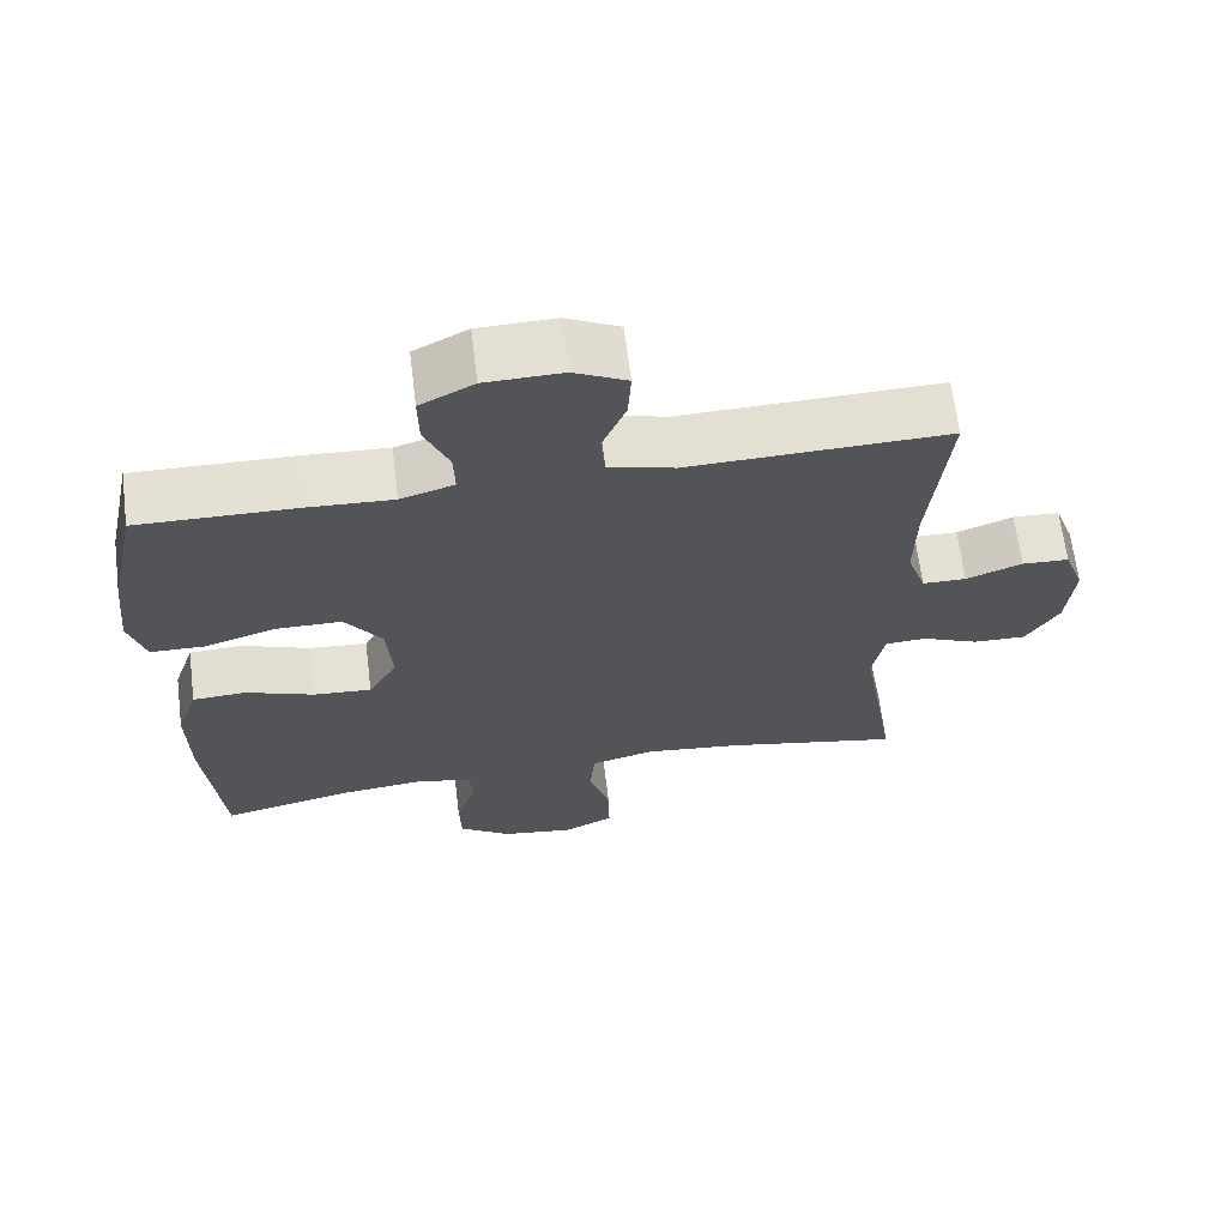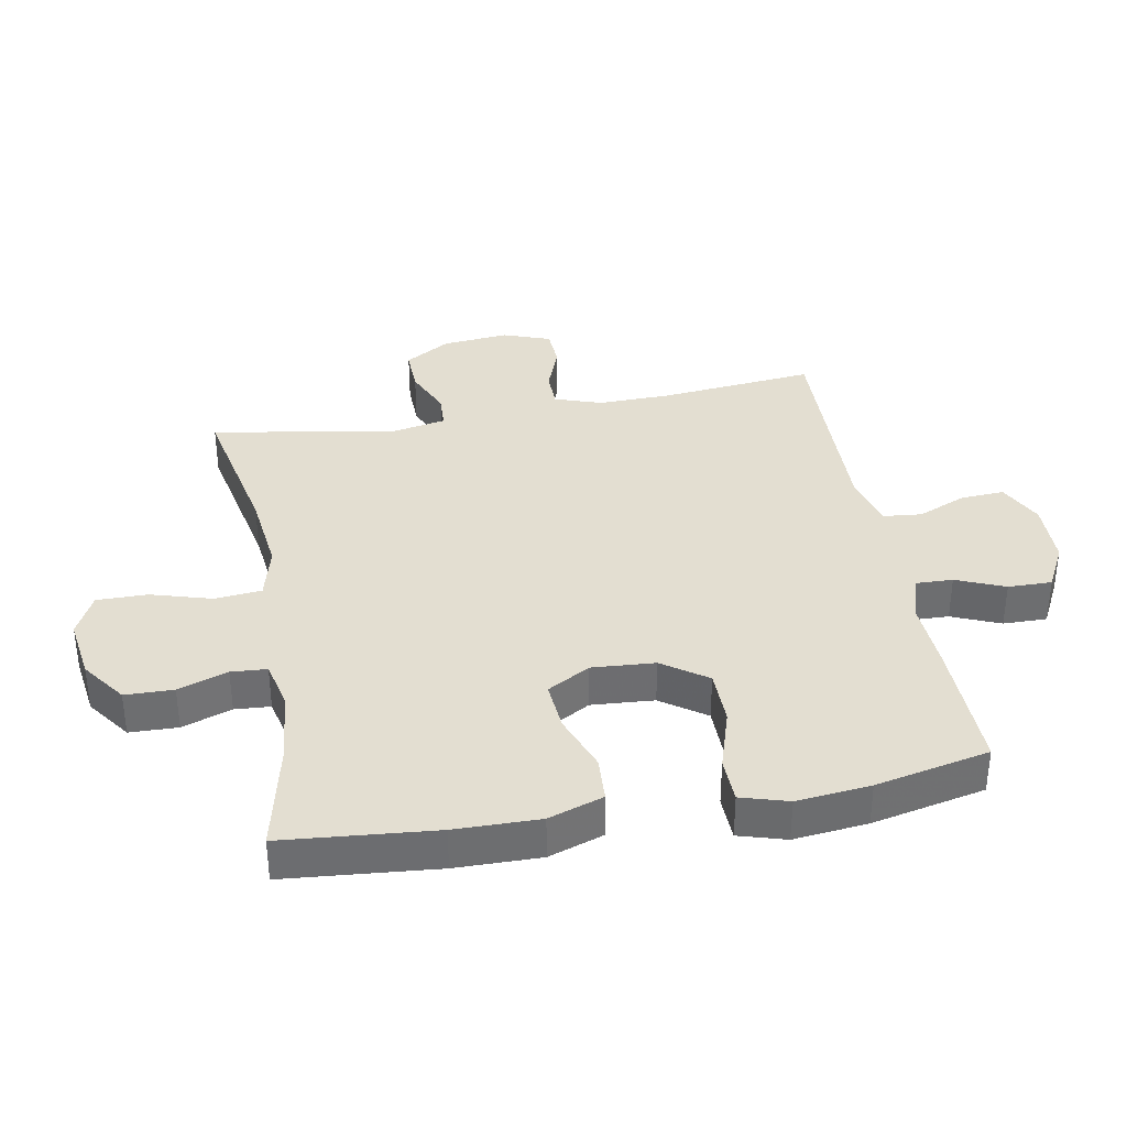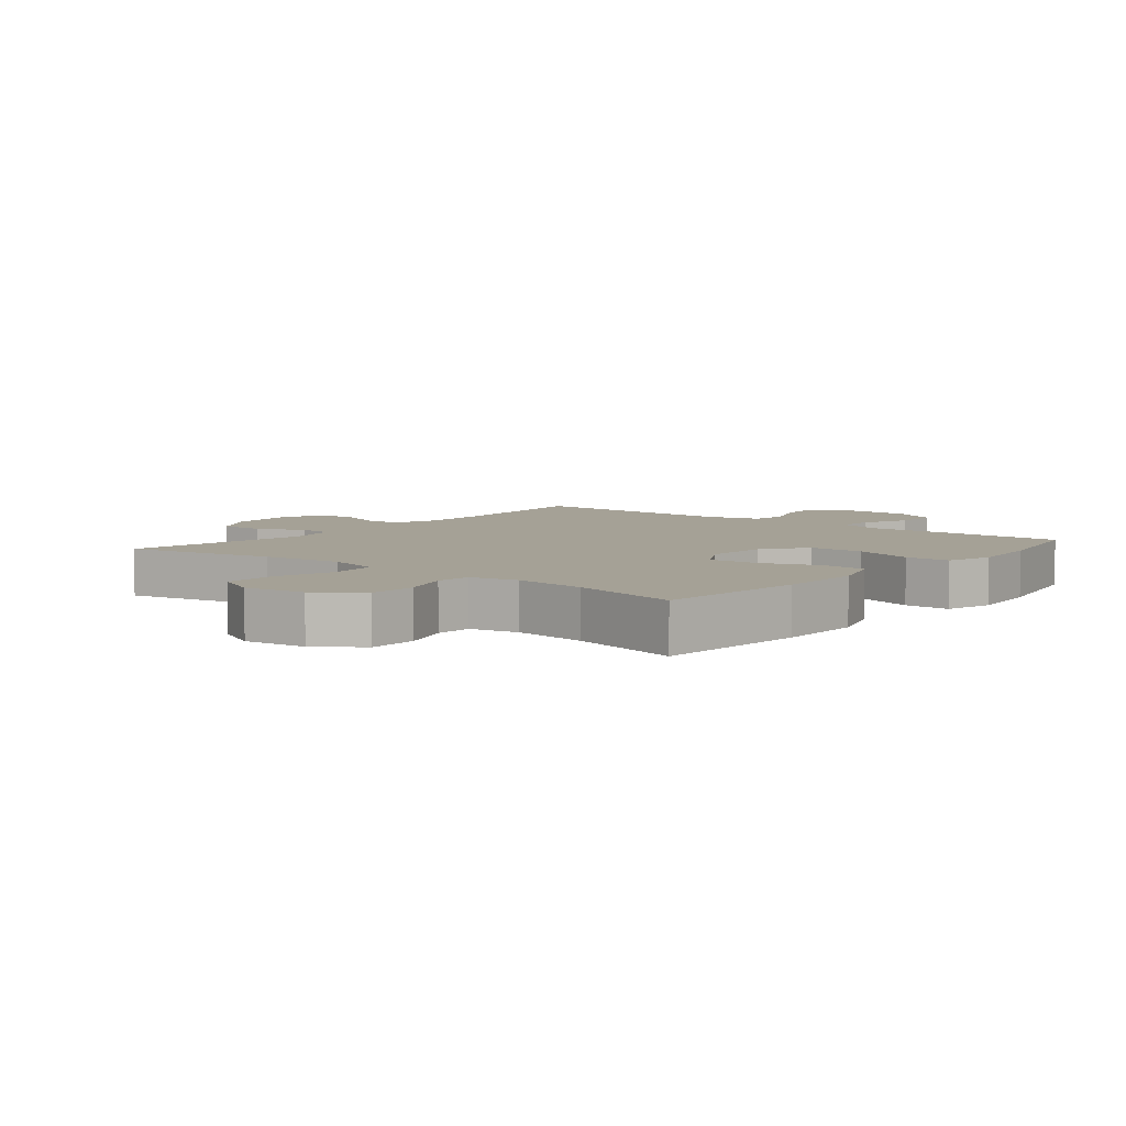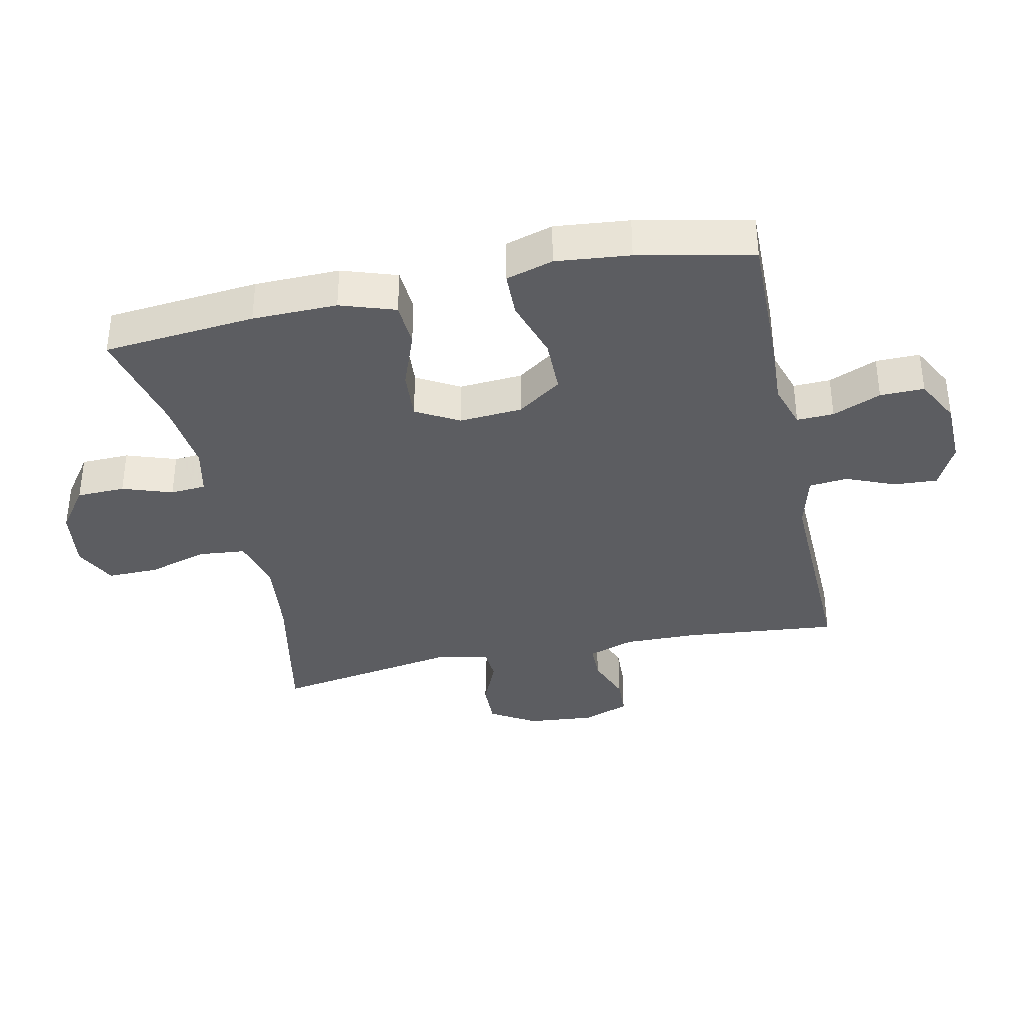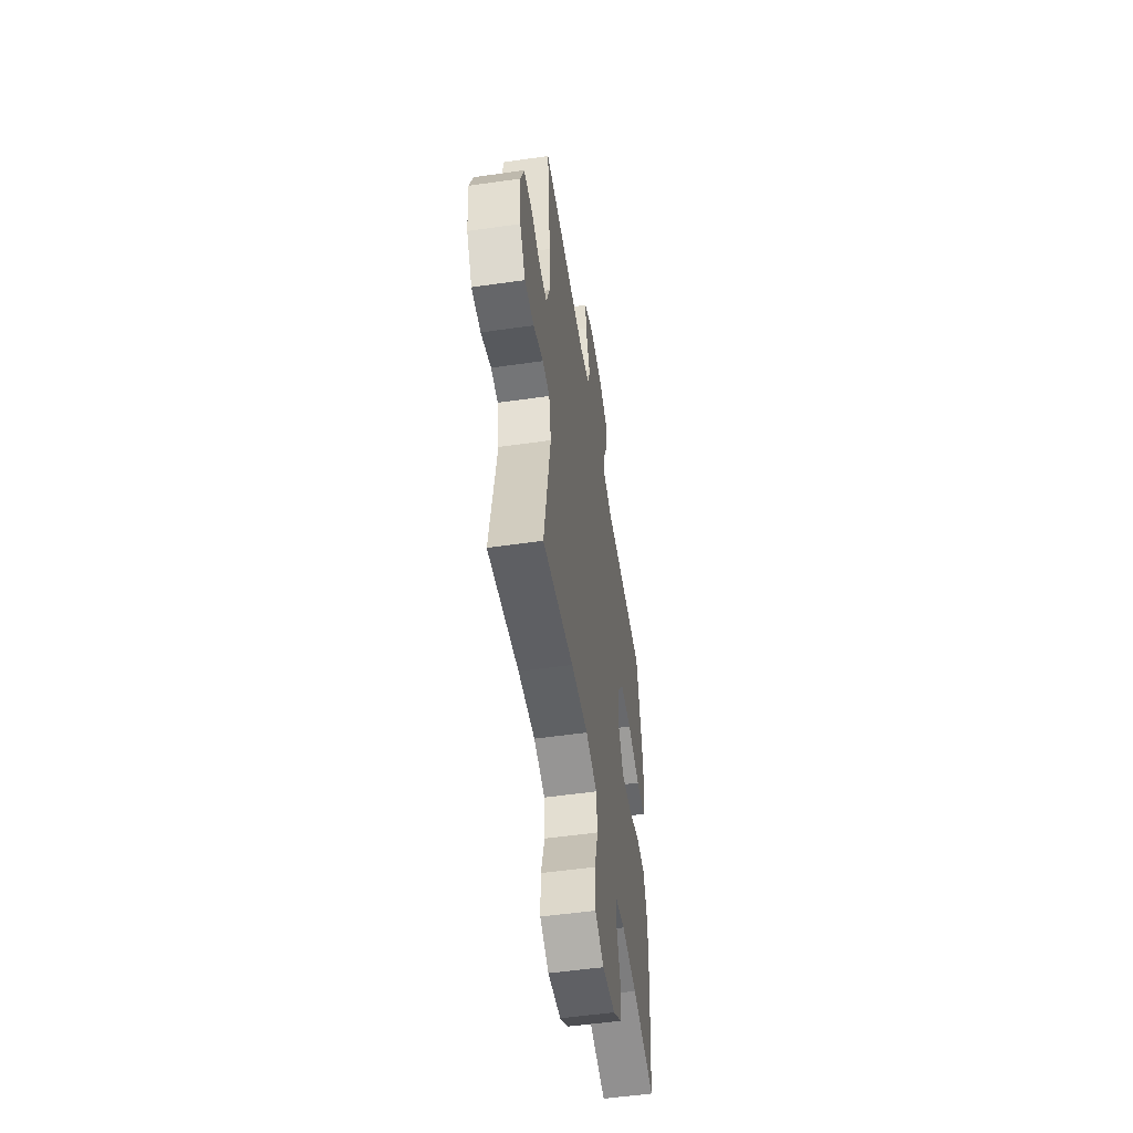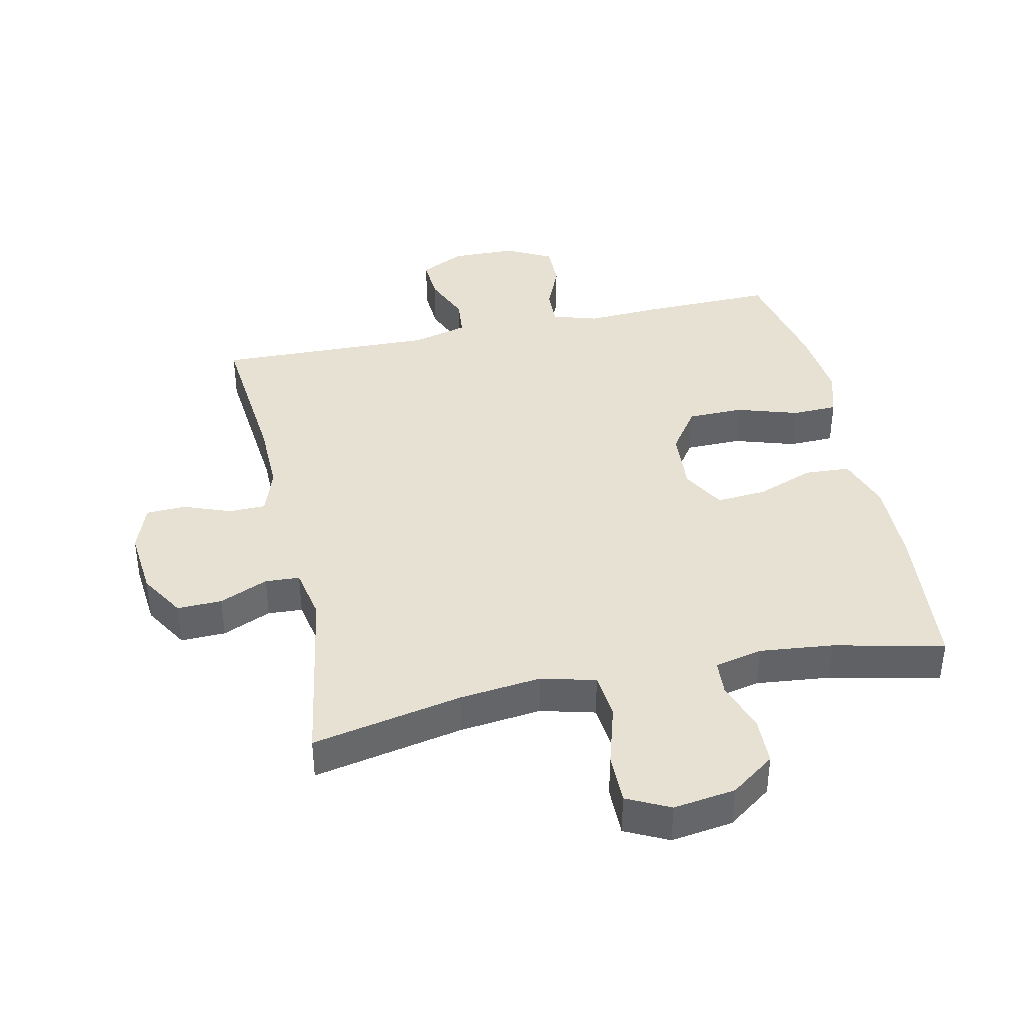
<metadata>
{"format":"obj","ext":"obj","renderer":"f3d","projection":"perspective","resolution":1024,"background":"white","views":[{"elev":65.9,"azim":-7.1,"up":"+Z"},{"elev":36.3,"azim":-100.4,"up":"+Y"},{"elev":6.1,"azim":-140.7,"up":"+Y"},{"elev":-36.4,"azim":-77.8,"up":"+Y"},{"elev":-53.4,"azim":98.7,"up":"+Z"},{"elev":39.6,"azim":167.8,"up":"+Y"}]}
</metadata>
<code>
v 0.5 0.07 0.5
v 0.476 0.07 0.256
v 0.474 0.07 0.142
v 0.499 0.07 0.069
v 0.557 0.07 0.068
v 0.631 0.07 0.096
v 0.693 0.07 0.093
v 0.72 0.07 0.019
v 0.71 0.07 -0.086
v 0.667 0.07 -0.157
v 0.597 0.07 -0.155
v 0.521 0.07 -0.122
v 0.467 0.07 -0.125
v 0.451 0.07 -0.208
v 0.5 0.07 -0.5
v 0.265 0.07 -0.452
v 0.137 0.07 -0.437
v 0.052 0.07 -0.459
v 0.045 0.07 -0.532
v 0.073 0.07 -0.627
v 0.074 0.07 -0.707
v 0.007 0.07 -0.74
v -0.09 0.07 -0.726
v -0.159 0.07 -0.676
v -0.161 0.07 -0.6
v -0.134 0.07 -0.522
v -0.138 0.07 -0.466
v -0.213 0.07 -0.449
v -0.328 0.07 -0.461
v -0.5 0.07 -0.5
v -0.522 0.07 -0.261
v -0.524 0.07 -0.128
v -0.495 0.07 -0.042
v -0.424 0.07 -0.038
v -0.334 0.07 -0.072
v -0.256 0.07 -0.078
v -0.218 0.07 -0.011
v -0.225 0.07 0.088
v -0.274 0.07 0.158
v -0.361 0.07 0.159
v -0.457 0.07 0.129
v -0.528 0.07 0.131
v -0.55 0.07 0.205
v -0.538 0.07 0.321
v -0.5 0.07 0.5
v -0.291 0.07 0.496
v -0.178 0.07 0.49
v -0.107 0.07 0.512
v -0.109 0.07 0.57
v -0.141 0.07 0.646
v -0.142 0.07 0.715
v -0.071 0.07 0.752
v 0.031 0.07 0.754
v 0.101 0.07 0.719
v 0.097 0.07 0.651
v 0.065 0.07 0.574
v 0.071 0.07 0.514
v 0.158 0.07 0.491
v 0.5 0 0.5
v 0.476 0 0.256
v 0.474 0 0.142
v 0.499 0 0.069
v 0.557 0 0.068
v 0.631 0 0.096
v 0.693 0 0.093
v 0.72 0 0.019
v 0.71 0 -0.086
v 0.667 0 -0.157
v 0.597 0 -0.155
v 0.521 0 -0.122
v 0.467 0 -0.125
v 0.451 0 -0.208
v 0.5 0 -0.5
v 0.265 0 -0.452
v 0.137 0 -0.437
v 0.052 0 -0.459
v 0.045 0 -0.532
v 0.073 0 -0.627
v 0.074 0 -0.707
v 0.007 0 -0.74
v -0.09 0 -0.726
v -0.159 0 -0.676
v -0.161 0 -0.6
v -0.134 0 -0.522
v -0.138 0 -0.466
v -0.213 0 -0.449
v -0.328 0 -0.461
v -0.5 0 -0.5
v -0.522 0 -0.261
v -0.524 0 -0.128
v -0.495 0 -0.042
v -0.424 0 -0.038
v -0.334 0 -0.072
v -0.256 0 -0.078
v -0.218 0 -0.011
v -0.225 0 0.088
v -0.274 0 0.158
v -0.361 0 0.159
v -0.457 0 0.129
v -0.528 0 0.131
v -0.55 0 0.205
v -0.538 0 0.321
v -0.5 0 0.5
v -0.291 0 0.496
v -0.178 0 0.49
v -0.107 0 0.512
v -0.109 0 0.57
v -0.141 0 0.646
v -0.142 0 0.715
v -0.071 0 0.752
v 0.031 0 0.754
v 0.101 0 0.719
v 0.097 0 0.651
v 0.065 0 0.574
v 0.071 0 0.514
v 0.158 0 0.491
f 54 55 56
f 53 54 56
f 52 53 56
f 51 52 56
f 50 51 56
f 49 50 56
f 48 49 56 57
f 47 48 57 58
f 45 46 47
f 44 45 47
f 43 44 47
f 42 43 47
f 41 42 47
f 40 41 47
f 39 40 47 58
f 33 34 35
f 32 33 35
f 31 32 35
f 30 31 35
f 29 30 35
f 28 29 35 36
f 27 28 36 37
f 24 25 26
f 23 24 26
f 22 23 26
f 21 22 26
f 20 21 26
f 19 20 26
f 18 19 26 27
f 27 37 38
f 18 27 38
f 17 18 38
f 14 15 16
f 16 17 38
f 14 16 38
f 13 14 38
f 10 11 12
f 9 10 12
f 8 9 12
f 7 8 12
f 6 7 12
f 5 6 12
f 4 5 12 13
f 58 1 2
f 39 58 2
f 38 39 2
f 3 4 13 38
f 2 3 38
f 114 113 112
f 114 112 111
f 114 111 110
f 114 110 109
f 114 109 108
f 114 108 107
f 115 114 107 106
f 116 115 106 105
f 105 104 103
f 105 103 102
f 105 102 101
f 105 101 100
f 105 100 99
f 105 99 98
f 116 105 98 97
f 93 92 91
f 93 91 90
f 93 90 89
f 93 89 88
f 93 88 87
f 94 93 87 86
f 95 94 86 85
f 84 83 82
f 84 82 81
f 84 81 80
f 84 80 79
f 84 79 78
f 84 78 77
f 85 84 77 76
f 96 95 85
f 96 85 76
f 96 76 75
f 74 73 72
f 96 75 74
f 96 74 72
f 96 72 71
f 70 69 68
f 70 68 67
f 70 67 66
f 70 66 65
f 70 65 64
f 70 64 63
f 71 70 63 62
f 60 59 116
f 60 116 97
f 60 97 96
f 96 71 62 61
f 96 61 60
f 1 59 60 2
f 2 60 61 3
f 3 61 62 4
f 4 62 63 5
f 5 63 64 6
f 6 64 65 7
f 7 65 66 8
f 8 66 67 9
f 9 67 68 10
f 10 68 69 11
f 11 69 70 12
f 12 70 71 13
f 13 71 72 14
f 14 72 73 15
f 15 73 74 16
f 16 74 75 17
f 17 75 76 18
f 18 76 77 19
f 19 77 78 20
f 20 78 79 21
f 21 79 80 22
f 22 80 81 23
f 23 81 82 24
f 24 82 83 25
f 25 83 84 26
f 26 84 85 27
f 27 85 86 28
f 28 86 87 29
f 29 87 88 30
f 30 88 89 31
f 31 89 90 32
f 32 90 91 33
f 33 91 92 34
f 34 92 93 35
f 35 93 94 36
f 36 94 95 37
f 37 95 96 38
f 38 96 97 39
f 39 97 98 40
f 40 98 99 41
f 41 99 100 42
f 42 100 101 43
f 43 101 102 44
f 44 102 103 45
f 45 103 104 46
f 46 104 105 47
f 47 105 106 48
f 48 106 107 49
f 49 107 108 50
f 50 108 109 51
f 51 109 110 52
f 52 110 111 53
f 53 111 112 54
f 54 112 113 55
f 55 113 114 56
f 56 114 115 57
f 57 115 116 58
f 58 116 59 1

</code>
